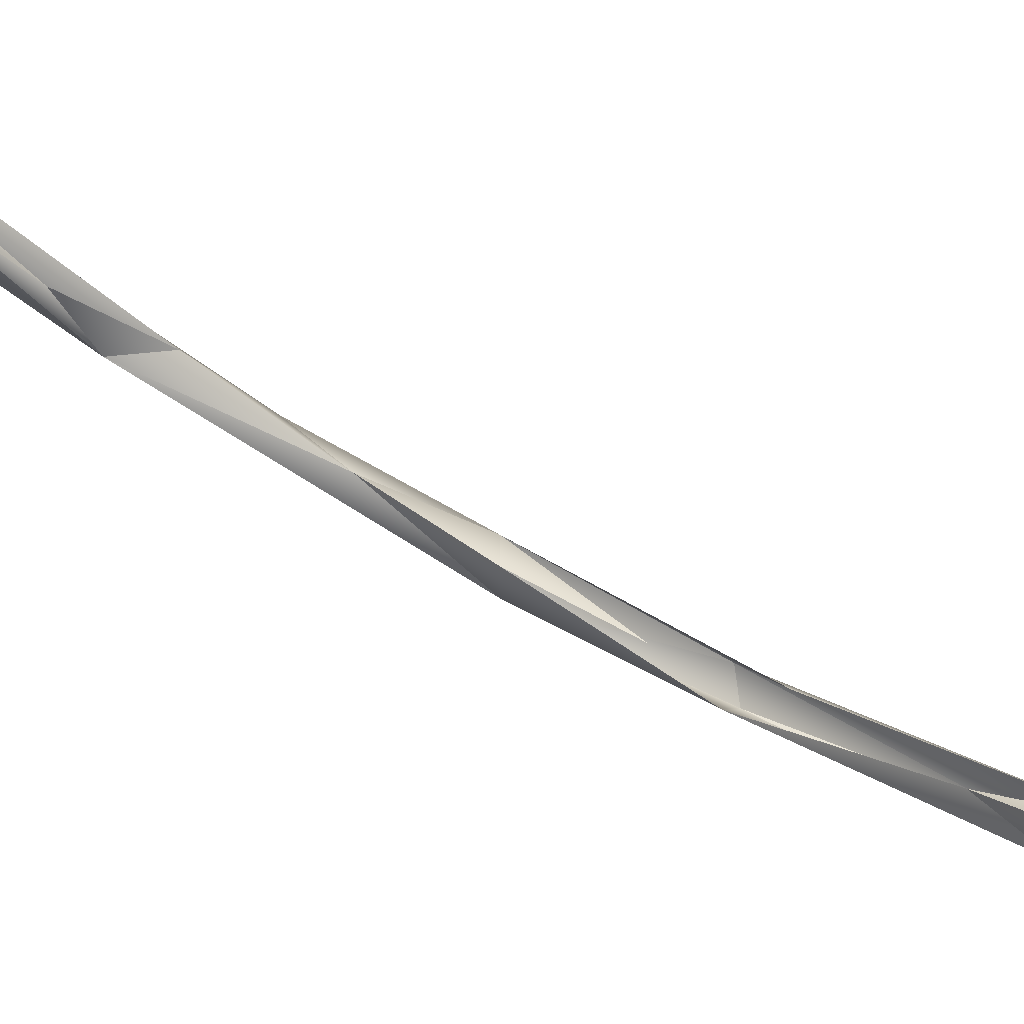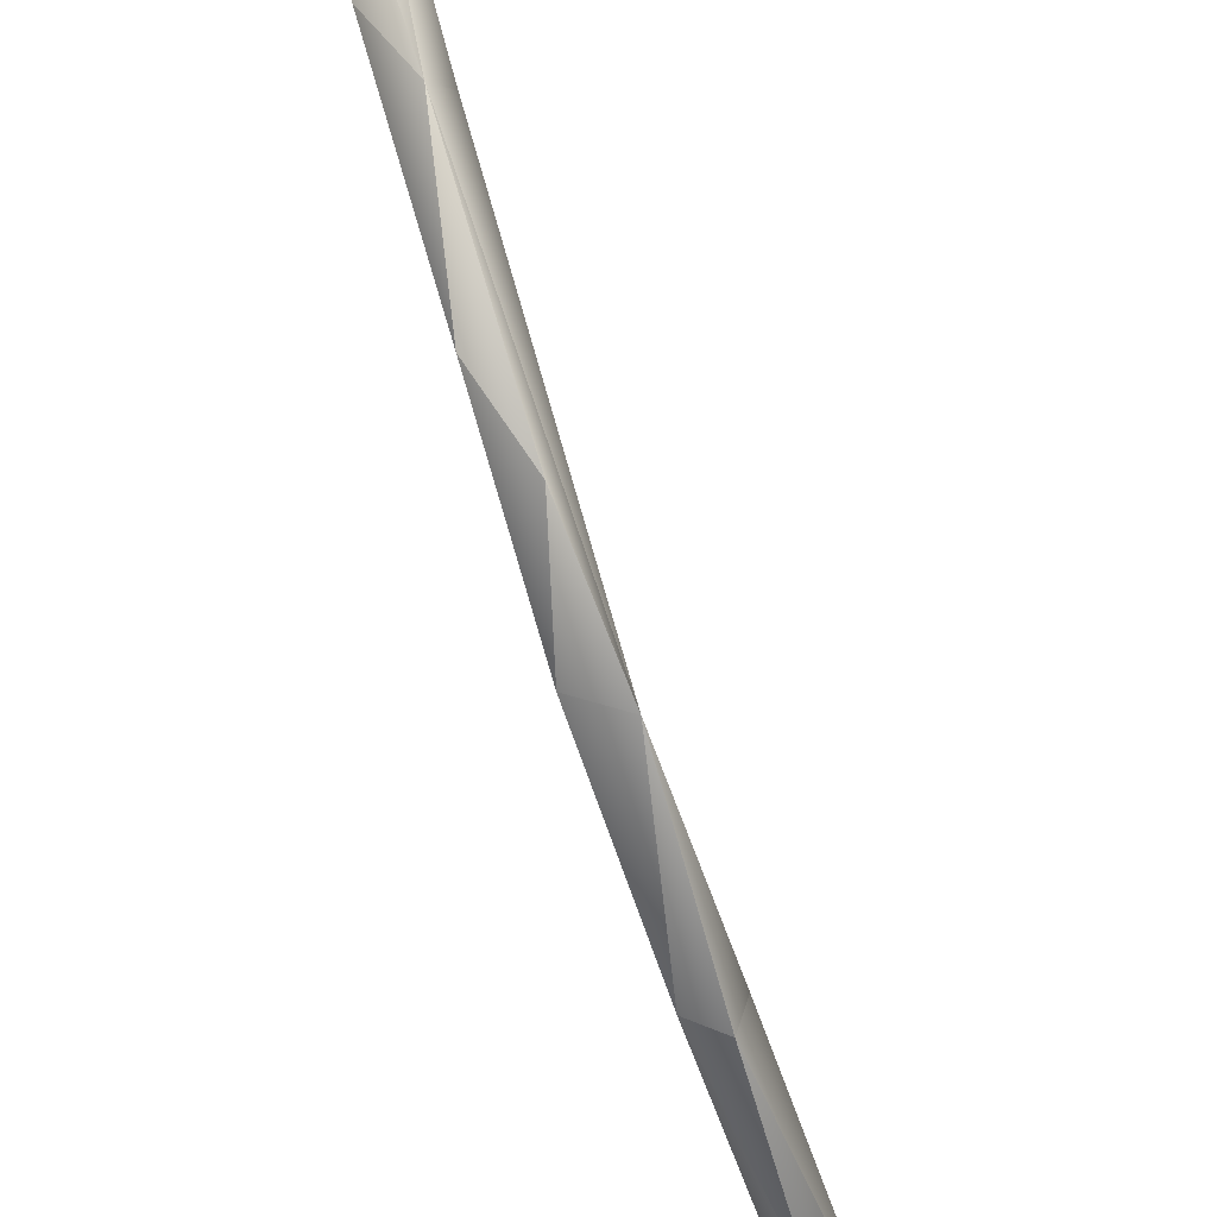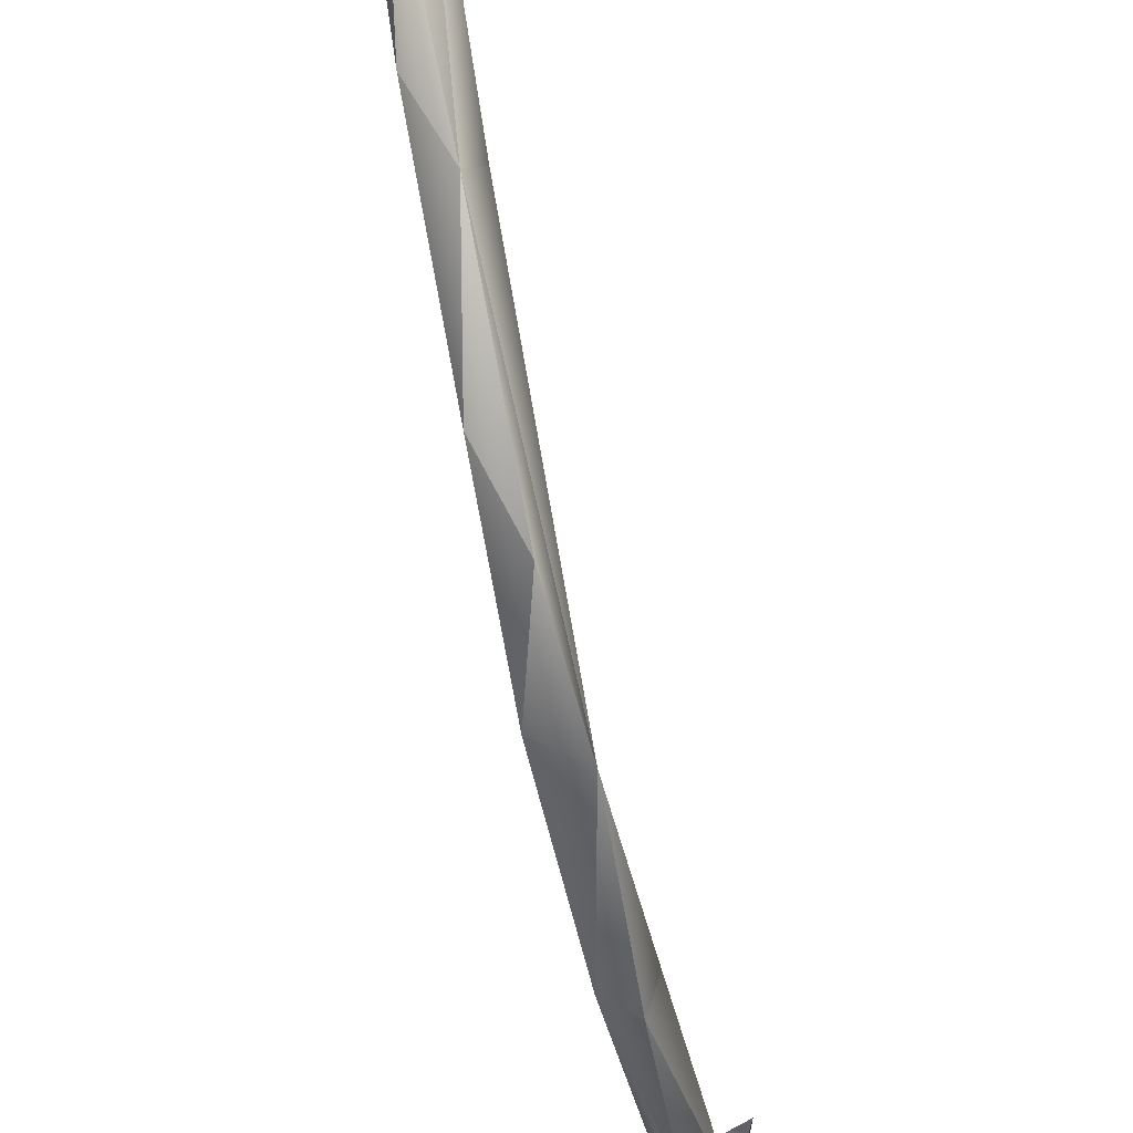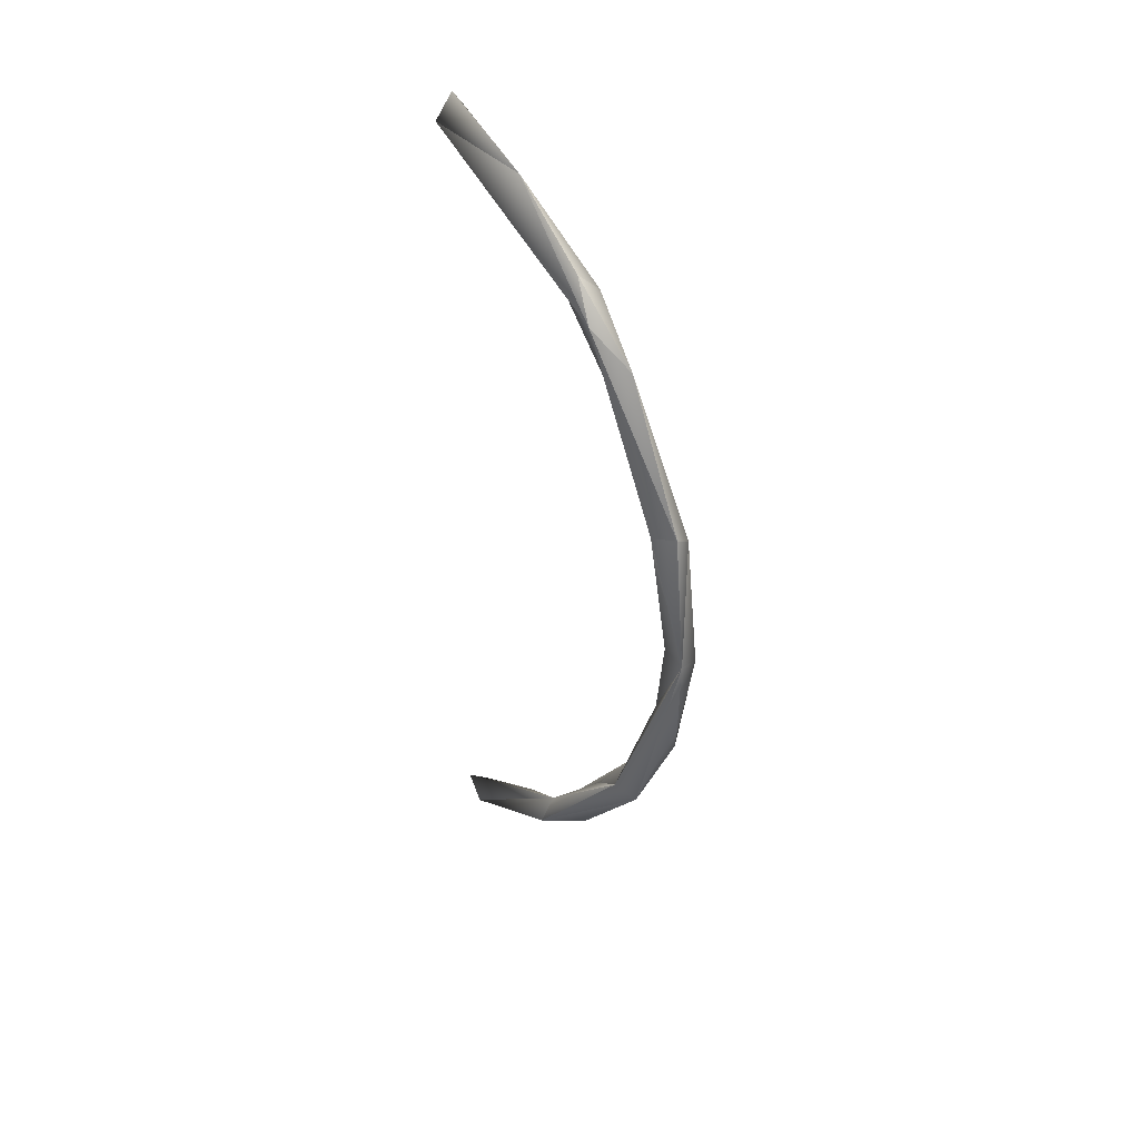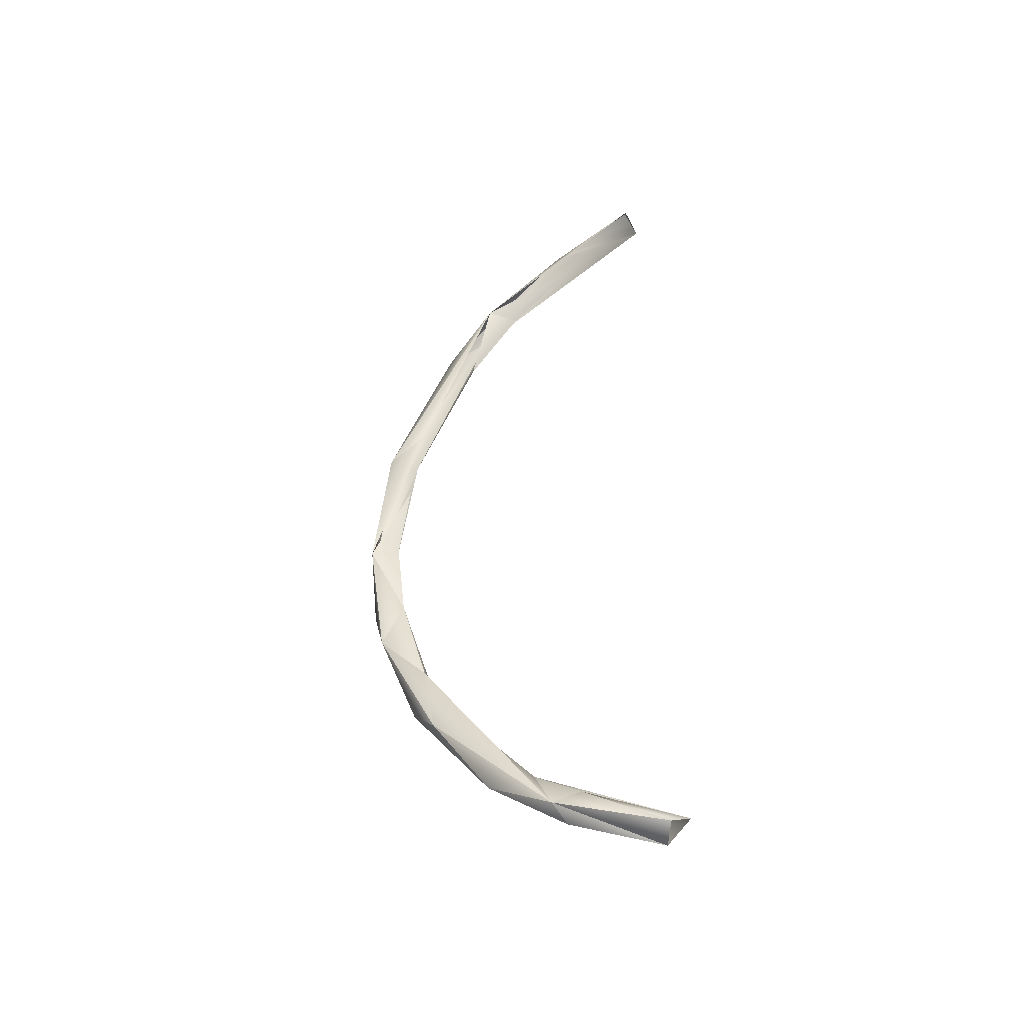
<metadata>
{"format":"obj","ext":"obj","renderer":"f3d","projection":"perspective","resolution":1024,"background":"white","views":[{"elev":78.4,"azim":119.1,"up":"+Z"},{"elev":-75.4,"azim":17.9,"up":"+Z"},{"elev":-61.0,"azim":11.3,"up":"+Z"},{"elev":41.8,"azim":138.5,"up":"+Y"},{"elev":-43.6,"azim":-66.4,"up":"+Y"}]}
</metadata>
<code>
o LM_F_FL7_swL1
v 2407 -2.738e+04 -2.849e+04
v -212 -5157 -3.485e+04
v 2021 1.03e+04 -4.227e+04
v -2572 7738 -4.065e+04
v 457.5 9406 -3.691e+04
v -212 -5157 -3.485e+04
v -1388 -2.234e+04 -2.953e+04
v -212 -5157 -3.485e+04
v 2407 -2.738e+04 -2.849e+04
v -212 -5157 -3.485e+04
v 457.5 9406 -3.691e+04
v 2021 1.03e+04 -4.227e+04
v -2024 -1.357e+04 -3.774e+04
v -212 -5157 -3.485e+04
v -1388 -2.234e+04 -2.953e+04
v -212 -5157 -3.485e+04
v -2024 -1.357e+04 -3.774e+04
v -2572 7738 -4.065e+04
v 2407 -2.738e+04 -2.849e+04
v 2021 1.03e+04 -4.227e+04
v 929.5 -2.909e+04 -3.222e+04
v 459 2.367e+04 -3.512e+04
v 457.5 9406 -3.691e+04
v -2572 7738 -4.065e+04
v 2021 1.03e+04 -4.227e+04
v 915.5 -5078 -4.093e+04
v 929.5 -2.909e+04 -3.222e+04
v -2024 -1.357e+04 -3.774e+04
v 915.5 -5078 -4.093e+04
v -2572 7738 -4.065e+04
v 2021 1.03e+04 -4.227e+04
v 457.5 9406 -3.691e+04
v 2410 3.177e+04 -3.493e+04
v 915.5 -5078 -4.093e+04
v 2021 1.03e+04 -4.227e+04
v -2572 7738 -4.065e+04
v -1388 -2.234e+04 -2.953e+04
v 2407 -2.738e+04 -2.849e+04
v 464 -3.322e+04 -2.261e+04
v -2200 -3.439e+04 -2.712e+04
v -2024 -1.357e+04 -3.774e+04
v -1388 -2.234e+04 -2.953e+04
v 929.5 -2.909e+04 -3.222e+04
v 915.5 -5078 -4.093e+04
v -2024 -1.357e+04 -3.774e+04
v -2135 3.067e+04 -3.823e+04
v -2572 7738 -4.065e+04
v 2021 1.03e+04 -4.227e+04
v -2135 3.067e+04 -3.823e+04
v -1379 3.602e+04 -3.191e+04
v -2572 7738 -4.065e+04
v -2024 -1.357e+04 -3.774e+04
v -2200 -3.439e+04 -2.712e+04
v 929.5 -2.909e+04 -3.222e+04
v 2410 3.177e+04 -3.493e+04
v 923.7 3.297e+04 -3.887e+04
v 2021 1.03e+04 -4.227e+04
v 677.4 -4.725e+04 -1.059e+04
v 464 -3.322e+04 -2.261e+04
v 2407 -2.738e+04 -2.849e+04
v -2304 -5.487e+04 -6629
v -1388 -2.234e+04 -2.953e+04
v 464 -3.322e+04 -2.261e+04
v 923.7 3.297e+04 -3.887e+04
v -2135 3.067e+04 -3.823e+04
v 2021 1.03e+04 -4.227e+04
v -2200 -3.439e+04 -2.712e+04
v -1388 -2.234e+04 -2.953e+04
v -2304 -5.487e+04 -6629
v 2407 -2.738e+04 -2.849e+04
v 929.5 -2.909e+04 -3.222e+04
v 2444 -5.317e+04 -9346
v 929.5 -2.909e+04 -3.222e+04
v -2200 -3.439e+04 -2.712e+04
v -365.4 -4.794e+04 -1.803e+04
v 2444 -5.317e+04 -9346
v 677.4 -4.725e+04 -1.059e+04
v 2407 -2.738e+04 -2.849e+04
v 2410 3.177e+04 -3.493e+04
v 2439 6.183e+04 -2.103e+04
v 923.7 3.297e+04 -3.887e+04
v 677.4 -4.725e+04 -1.059e+04
v -2304 -5.487e+04 -6629
v 464 -3.322e+04 -2.261e+04
v -1379 3.602e+04 -3.191e+04
v -2135 3.067e+04 -3.823e+04
v -2553 6.444e+04 -1.788e+04
v -368.4 5.592e+04 -2.727e+04
v -2135 3.067e+04 -3.823e+04
v 923.7 3.297e+04 -3.887e+04
v -365.4 -4.794e+04 -1.803e+04
v 2444 -5.317e+04 -9346
v 929.5 -2.909e+04 -3.222e+04
v -2200 -3.439e+04 -2.712e+04
v -2304 -5.487e+04 -6629
v -365.4 -4.794e+04 -1.803e+04
v 2410 3.177e+04 -3.493e+04
v 464.6 5.226e+04 -2.269e+04
v 2439 6.183e+04 -2.103e+04
v -368.4 5.592e+04 -2.727e+04
v -2553 6.444e+04 -1.788e+04
v -2135 3.067e+04 -3.823e+04
v -368.4 5.592e+04 -2.727e+04
v 923.7 3.297e+04 -3.887e+04
v 2439 6.183e+04 -2.103e+04
v -2304 -5.487e+04 -6629
v 677.4 -4.725e+04 -1.059e+04
v -1346 -5.352e+04 -2136
v -365.4 -4.794e+04 -1.803e+04
v 211.9 -5.766e+04 -5097
v 2444 -5.317e+04 -9346
v -365.4 -4.794e+04 -1.803e+04
v -2304 -5.487e+04 -6629
v 211.9 -5.766e+04 -5097
v 677.4 -4.725e+04 -1.059e+04
v 728.1 -6.135e+04 1.4e+04
v -1346 -5.352e+04 -2136
v 2444 -5.317e+04 -9346
v 1908 -6.421e+04 9770
v 677.4 -4.725e+04 -1.059e+04
v 464.6 5.226e+04 -2.269e+04
v 467 6.343e+04 -1.349e+04
v 2439 6.183e+04 -2.103e+04
v 467 6.343e+04 -1.349e+04
v 464.6 5.226e+04 -2.269e+04
v -2553 6.444e+04 -1.788e+04
v -2304 -5.487e+04 -6629
v -1346 -5.352e+04 -2136
v -2528 -6.315e+04 1.2e+04
v 1908 -6.421e+04 9770
v 728.1 -6.135e+04 1.4e+04
v 677.4 -4.725e+04 -1.059e+04
v 211.9 -5.766e+04 -5097
v 1908 -6.421e+04 9770
v 2444 -5.317e+04 -9346
v 211.9 -5.766e+04 -5097
v -2304 -5.487e+04 -6629
v 1908 -6.421e+04 9770
v -368.4 5.592e+04 -2.727e+04
v 2439 6.183e+04 -2.103e+04
v 927.5 6.791e+04 -1.697e+04
v 927.5 6.791e+04 -1.697e+04
v -2553 6.444e+04 -1.788e+04
v -368.4 5.592e+04 -2.727e+04
v -1346 -5.352e+04 -2136
v 728.1 -6.135e+04 1.4e+04
v -2528 -6.315e+04 1.2e+04
v 467 6.343e+04 -1.349e+04
v -218.6 7.198e+04 -1922
v 2439 6.183e+04 -2.103e+04
v -2304 -5.487e+04 -6629
v -2528 -6.315e+04 1.2e+04
v 1908 -6.421e+04 9770
v -218.6 7.198e+04 -1922
v 467 6.343e+04 -1.349e+04
v -2553 6.444e+04 -1.788e+04
v 175.1 7.789e+04 -3870
v 927.5 6.791e+04 -1.697e+04
v 2439 6.183e+04 -2.103e+04
v 175.1 7.789e+04 -3870
v -2553 6.444e+04 -1.788e+04
v 927.5 6.791e+04 -1.697e+04
v 175.1 7.789e+04 -3870
v 2439 6.183e+04 -2.103e+04
v 2056 8.008e+04 1.249e+04
v -2522 8.161e+04 1.198e+04
v -2553 6.444e+04 -1.788e+04
v 175.1 7.789e+04 -3870
v 2056 8.008e+04 1.249e+04
v 72.2 8.481e+04 1.09e+04
v 175.1 7.789e+04 -3870
v 72.2 8.481e+04 1.09e+04
v -2522 8.161e+04 1.198e+04
v 175.1 7.789e+04 -3870
v -2522 8.161e+04 1.198e+04
v 72.2 8.481e+04 1.09e+04
v 2056 8.008e+04 1.249e+04
f 3 2 1
f 6 5 4
f 9 8 7
f 12 11 10
f 15 14 13
f 18 17 16
f 21 20 19
f 24 23 22
f 27 26 25
f 30 29 28
f 33 32 31
f 36 35 34
f 39 38 37
f 42 41 40
f 45 44 43
f 48 47 46
f 51 50 49
f 54 53 52
f 57 56 55
f 60 59 58
f 63 62 61
f 66 65 64
f 69 68 67
f 72 71 70
f 75 74 73
f 78 77 76
f 81 80 79
f 84 83 82
f 87 86 85
f 90 89 88
f 93 92 91
f 96 95 94
f 99 98 97
f 102 101 100
f 105 104 103
f 108 107 106
f 111 110 109
f 114 113 112
f 117 116 115
f 120 119 118
f 123 122 121
f 126 125 124
f 129 128 127
f 132 131 130
f 135 134 133
f 138 137 136
f 141 140 139
f 144 143 142
f 147 146 145
f 150 149 148
f 153 152 151
f 156 155 154
f 159 158 157
f 162 161 160
f 165 164 163
f 168 167 166
f 171 170 169
f 174 173 172
f 177 176 175

</code>
